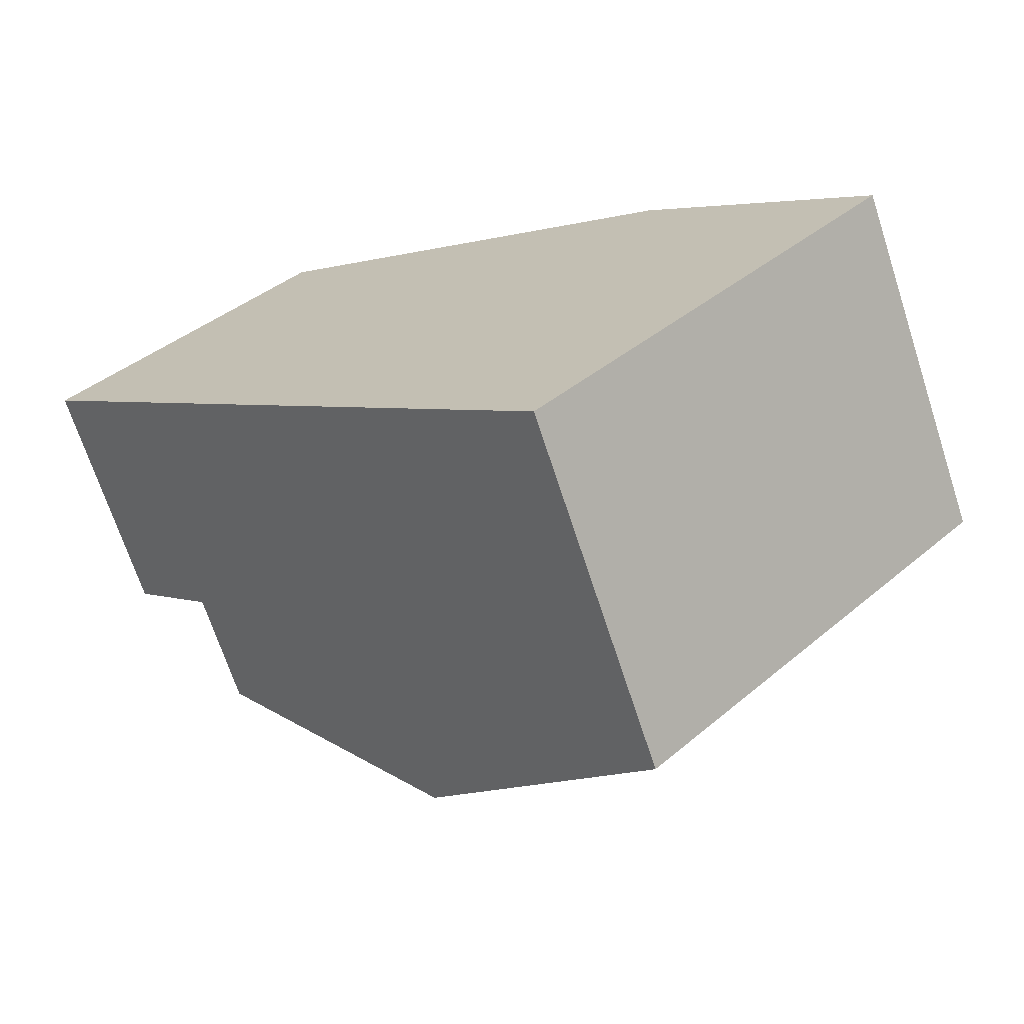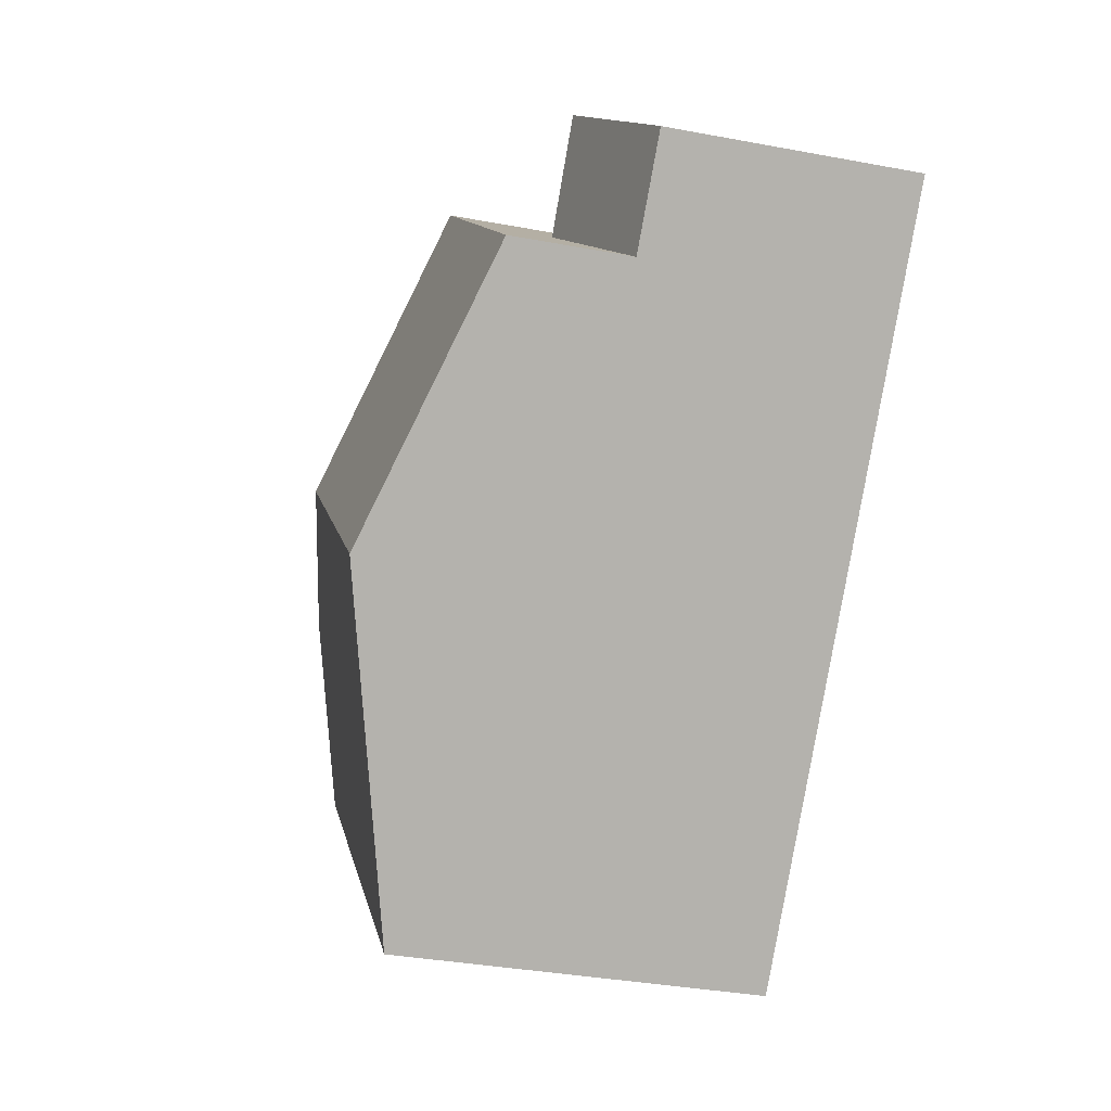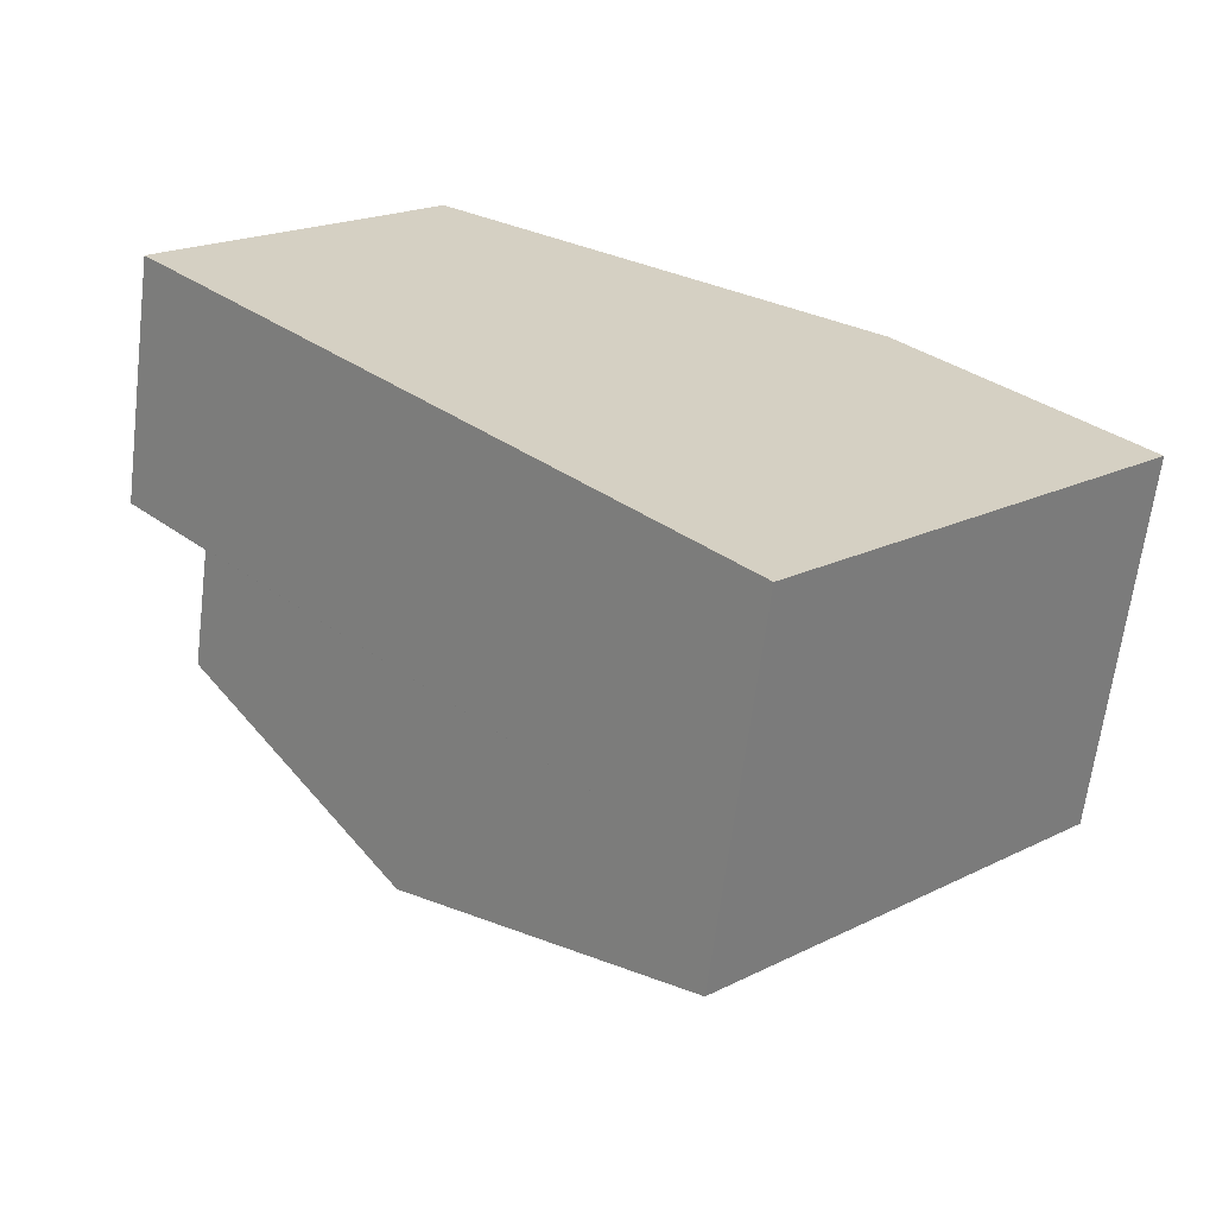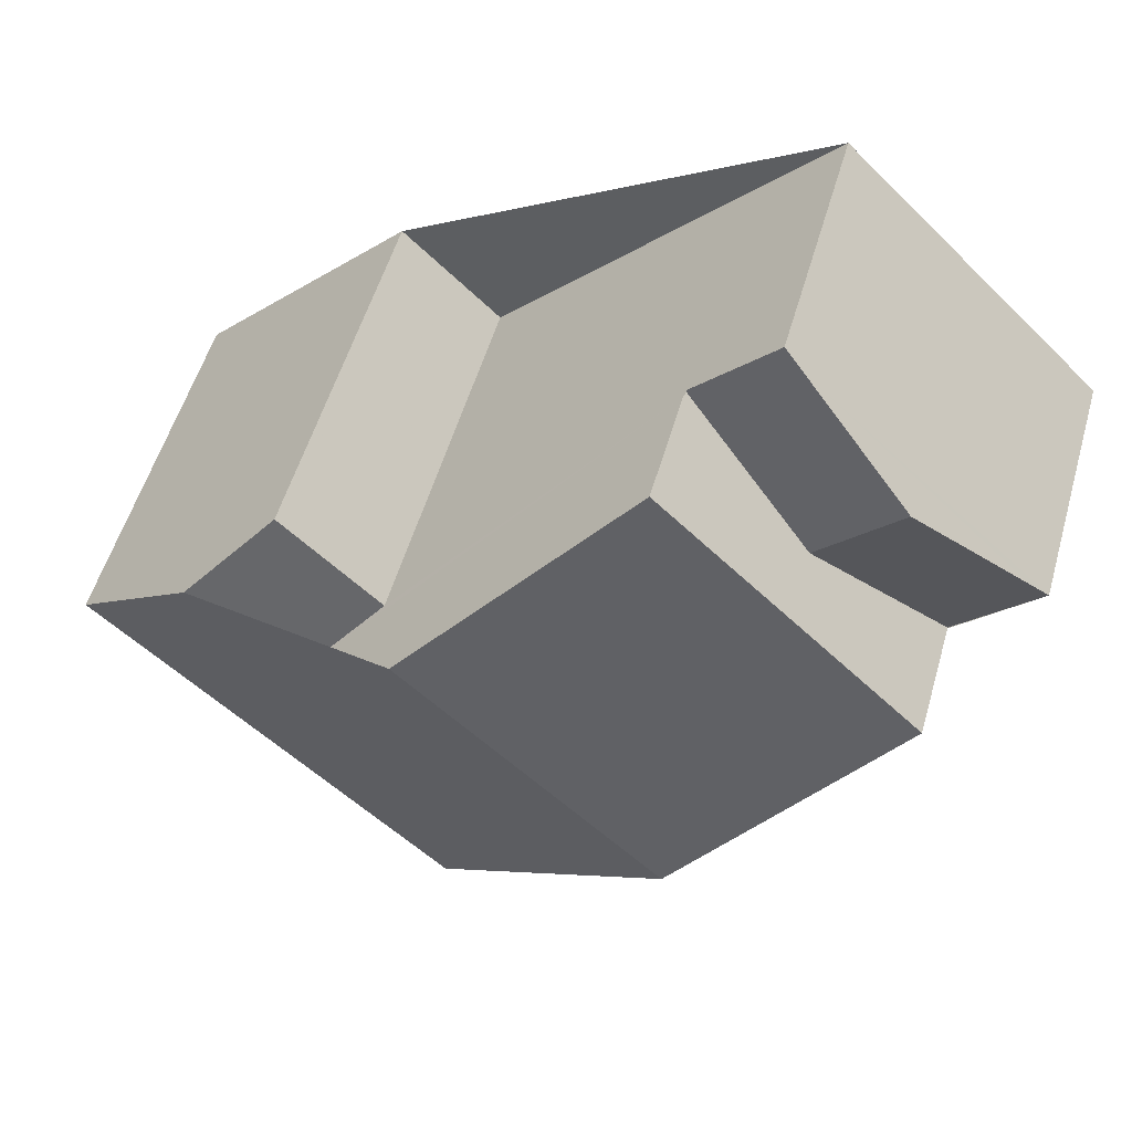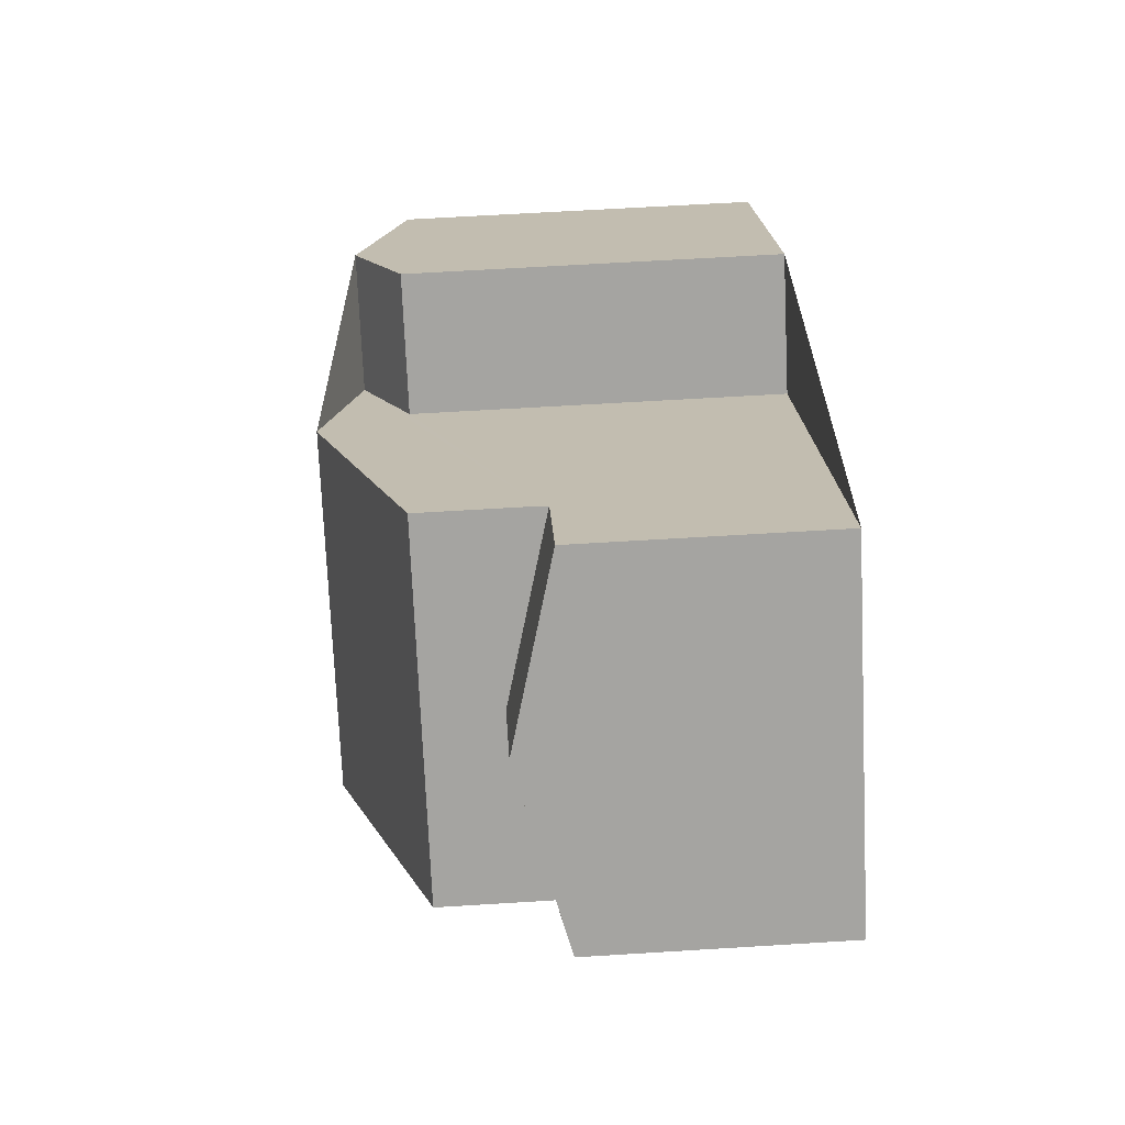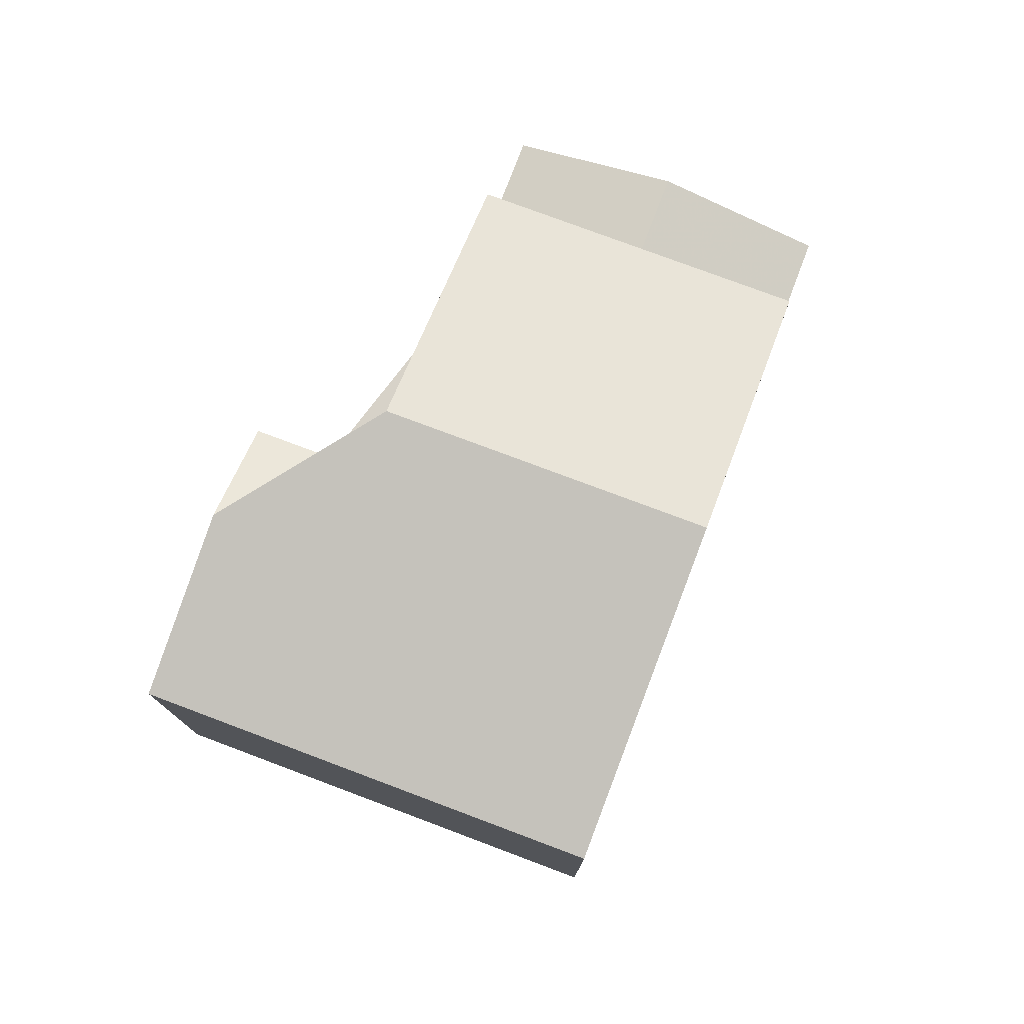
<metadata>
{"format":"obj","ext":"obj","renderer":"f3d","projection":"perspective","resolution":1024,"background":"white","views":[{"elev":-69.3,"azim":18.1,"up":"+Z"},{"elev":-34.9,"azim":-104.1,"up":"+Z"},{"elev":-64.4,"azim":-7.1,"up":"+Z"},{"elev":53.9,"azim":-164.0,"up":"+Z"},{"elev":62.6,"azim":-93.6,"up":"+Z"},{"elev":77.3,"azim":156.2,"up":"+Y"}]}
</metadata>
<code>
v 322 -2.581 235.2
v 315.7 -2.581 229
v 322 1.919 235.2
v 315.7 1.919 229
v 306 -2.581 238.8
v 306 1.799 238.8
v 307.4 1.798 237.4
v 307.4 1.919 237.4
g CityEngineMaterial_163
f 3 1 2 4
f 4 2 5 6 7 8
v 307.4 3.921 237.4
v 312 3.921 241.9
v 315.8 5.53 238.1
v 311.1 5.53 233.6
v 319.5 4.805 237.7
v 322 3.921 235.2
v 315.7 3.921 229
v 317.8 4.806 236
v 316.4 3.97 237.4
v 318.1 3.97 239.1
v 310.6 1.799 243.3
v 312 1.799 241.9
v 309.7 2.611 239.6
v 308.3 2.611 241.1
v 307.4 1.799 237.4
v 306 1.799 238.8
g CityEngineMaterial_4
f 9 10 11 12
f 13 14 15 12 11 16
f 13 16 17 18
f 19 20 21 22
f 22 21 23 24
v 310.6 -2.581 243.3
v 316.4 -2.581 237.4
v 312 1.799 241.9
v 310.6 1.799 243.3
v 316.4 1.919 237.4
v 312 1.919 241.9
v 318.1 -2.581 239.1
v 322 -2.581 235.2
v 318.1 1.919 239.1
v 322 1.919 235.2
v 306 1.799 238.8
v 306 -2.581 238.8
v 310.2 1.919 243
v 306.3 1.919 239.2
v 307.4 1.798 237.4
v 309.7 2.611 239.6
v 312 3.921 241.9
v 307.4 3.921 237.4
g CityEngineMaterial_75
f 25 26 29 30 27 28
f 33 31 32 34
f 35 36 25 28 37 38
f 39 40 27 41 42
f 33 29 26 31
v 316.4 3.97 237.4
v 317.8 4.805 236
v 315.8 5.53 238.1
v 312 3.921 241.9
v 316.4 1.919 237.4
v 312 1.919 241.9
v 318.1 3.97 239.1
v 322 3.921 235.2
v 319.5 4.805 237.7
v 318.1 1.919 239.1
v 322 1.919 235.2
v 315.7 3.921 229
v 315.7 1.919 229
v 307.4 3.921 237.4
v 311.1 5.53 233.6
v 307.4 1.919 237.4
v 308.3 2.611 241.1
v 310.2 1.919 243
v 306.3 1.919 239.2
g CityEngineMaterial_162
f 48 47 43 44 45 46
f 49 52 53 50 51
f 50 53 55 54
f 54 55 58 56 57
f 61 60 59
v 310.6 -2.581 243.3
v 306 -2.581 238.8
v 315.7 -2.581 229
v 322 -2.581 235.2
v 318.1 -2.581 239.1
v 316.4 -2.581 237.4
g CityEngineMaterial_161
f 62 63 64 65 66 67
v 318.1 3.97 239.1
v 316.4 3.97 237.4
v 316.4 1.919 237.4
v 318.1 1.919 239.1
g CityEngineMaterial_110
f 68 69 70 71

</code>
